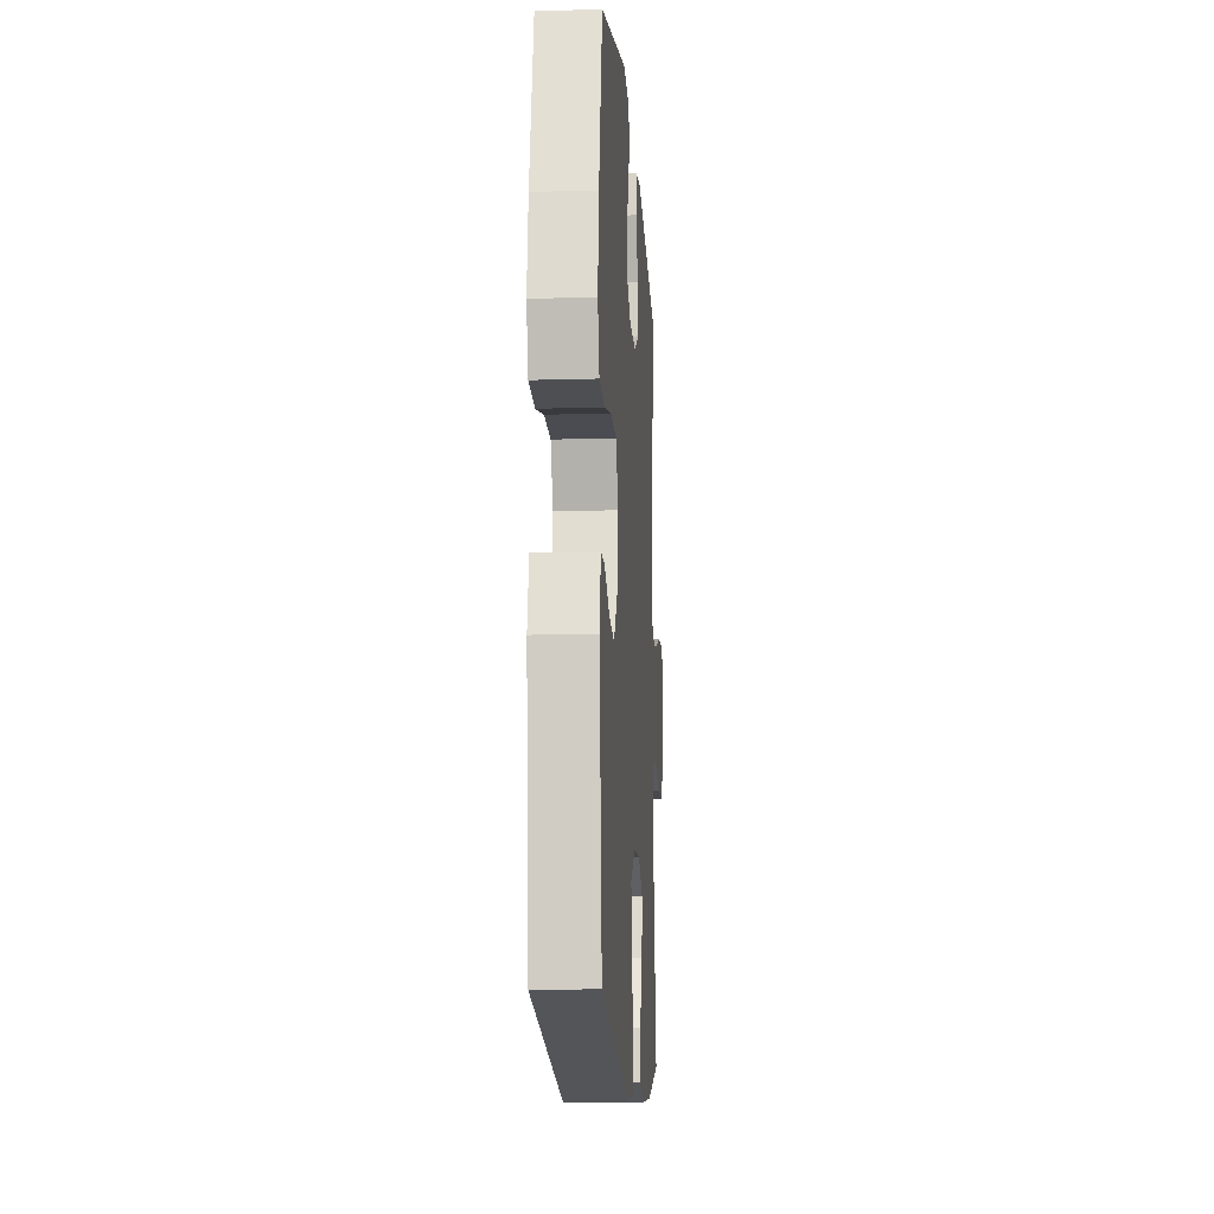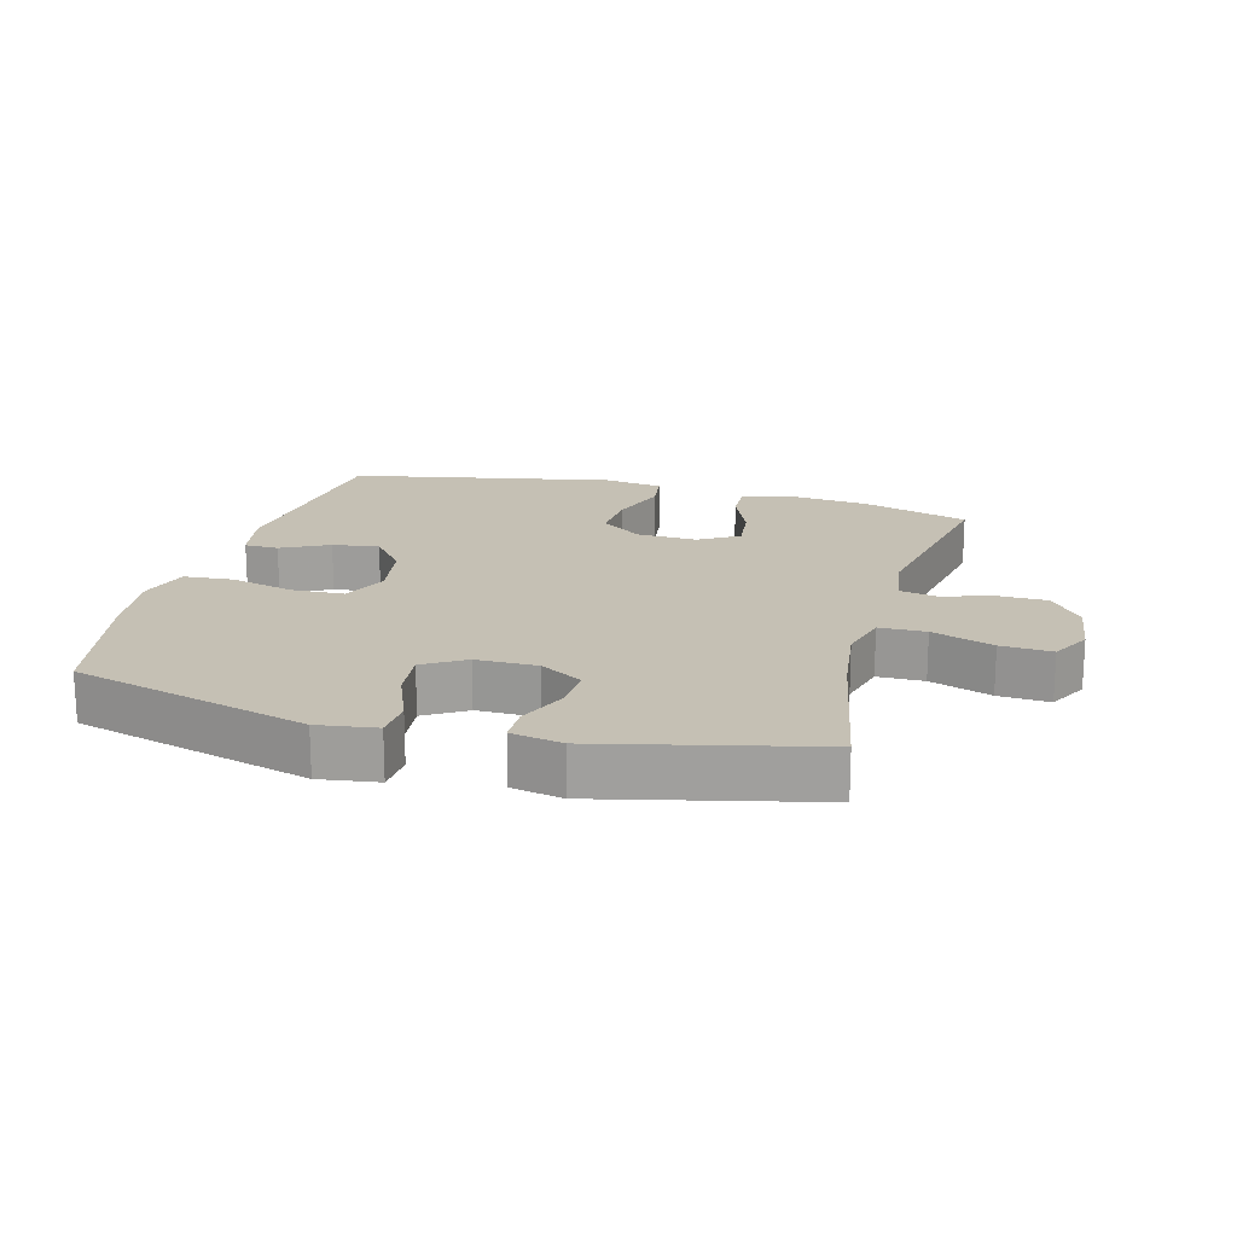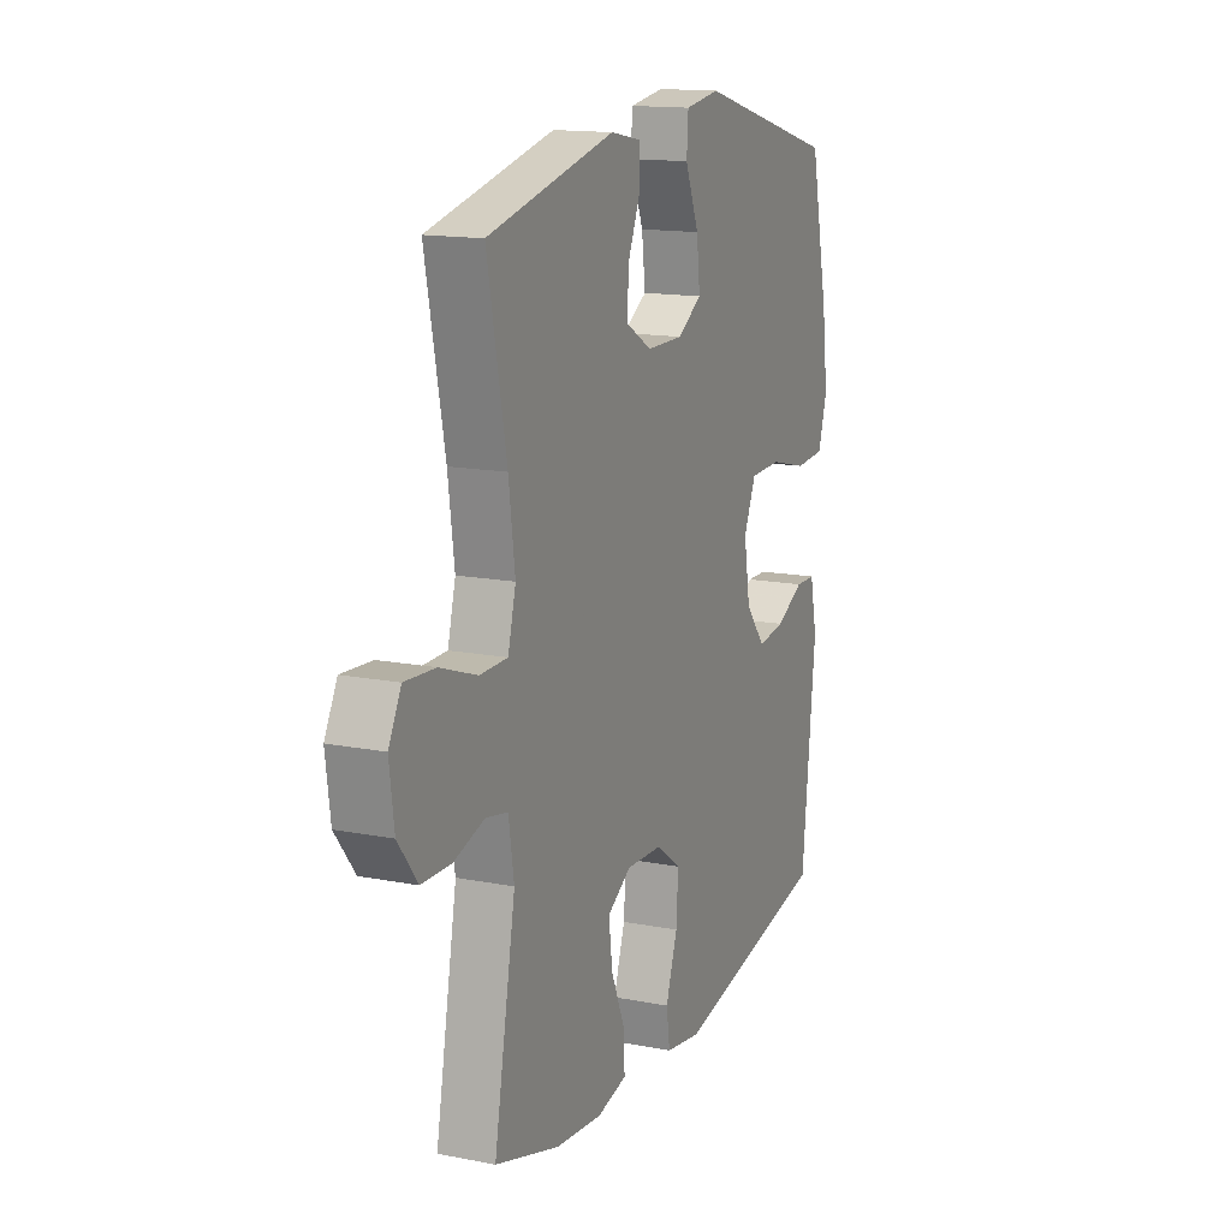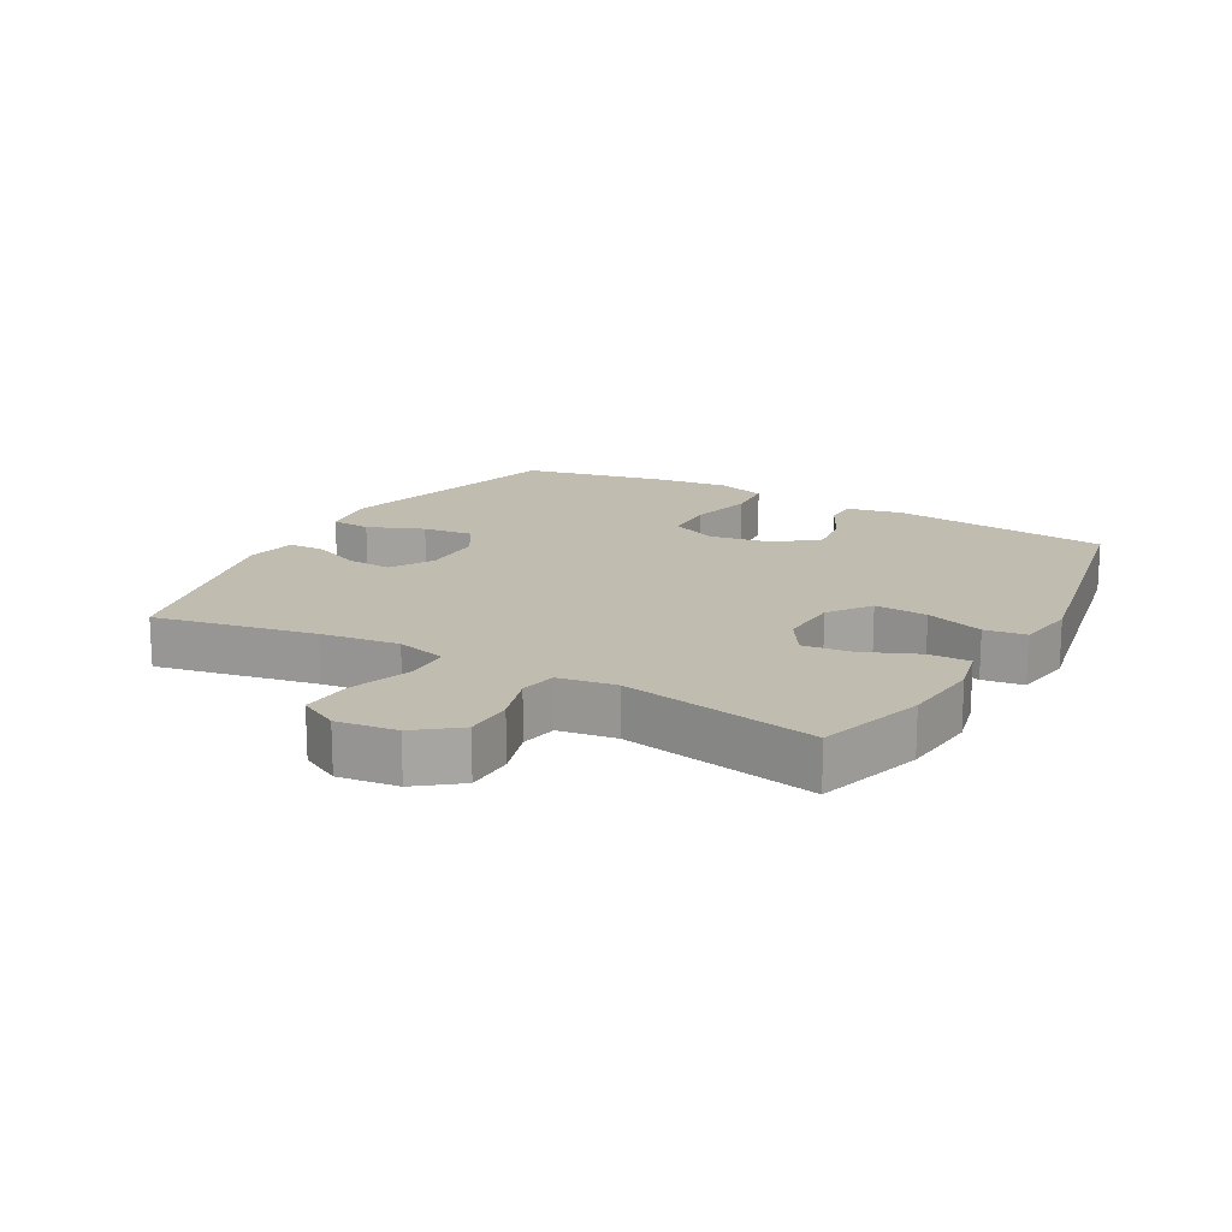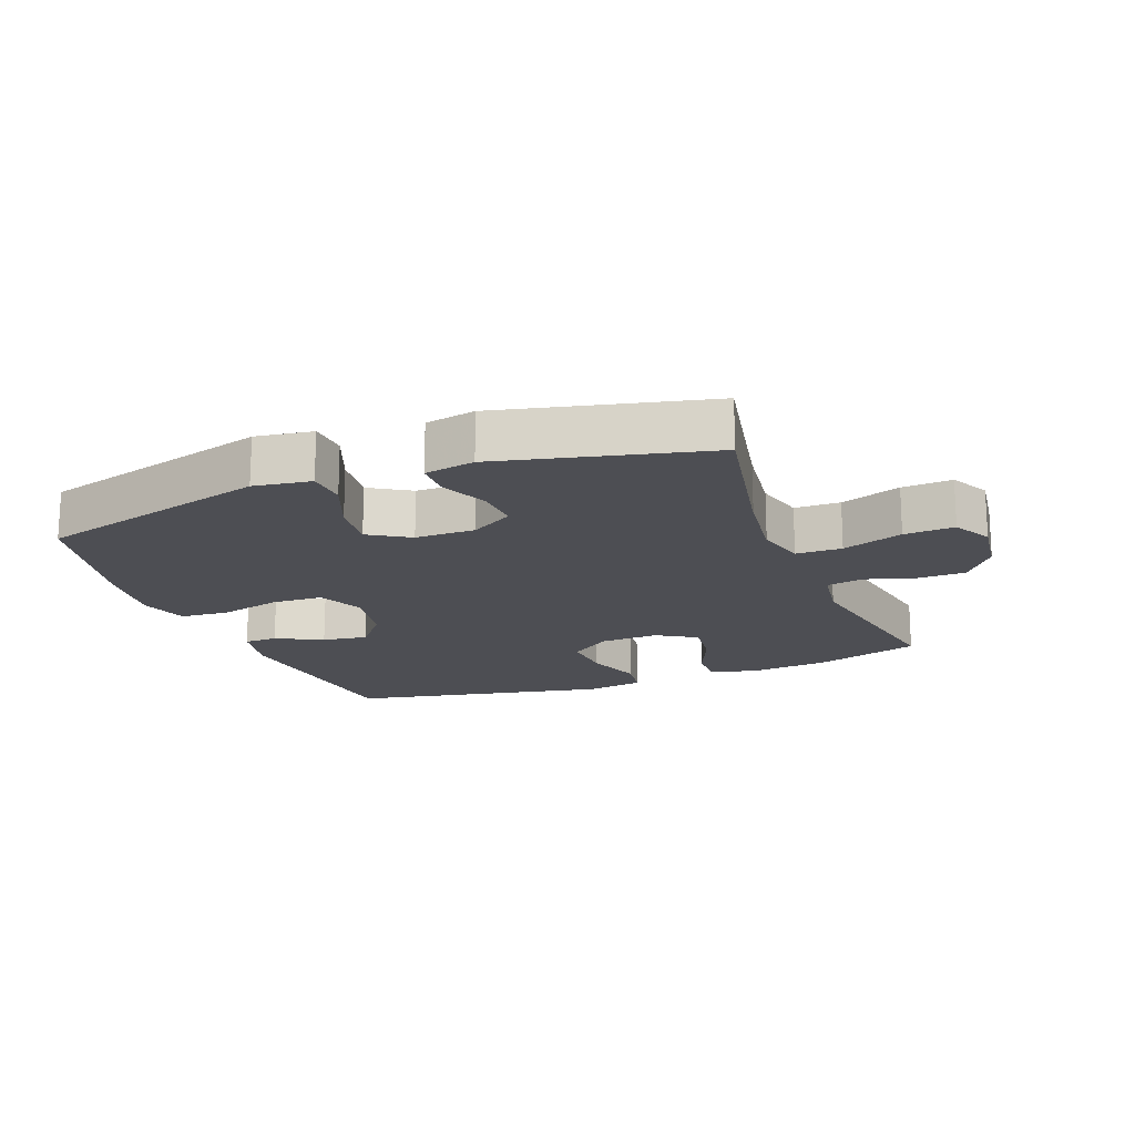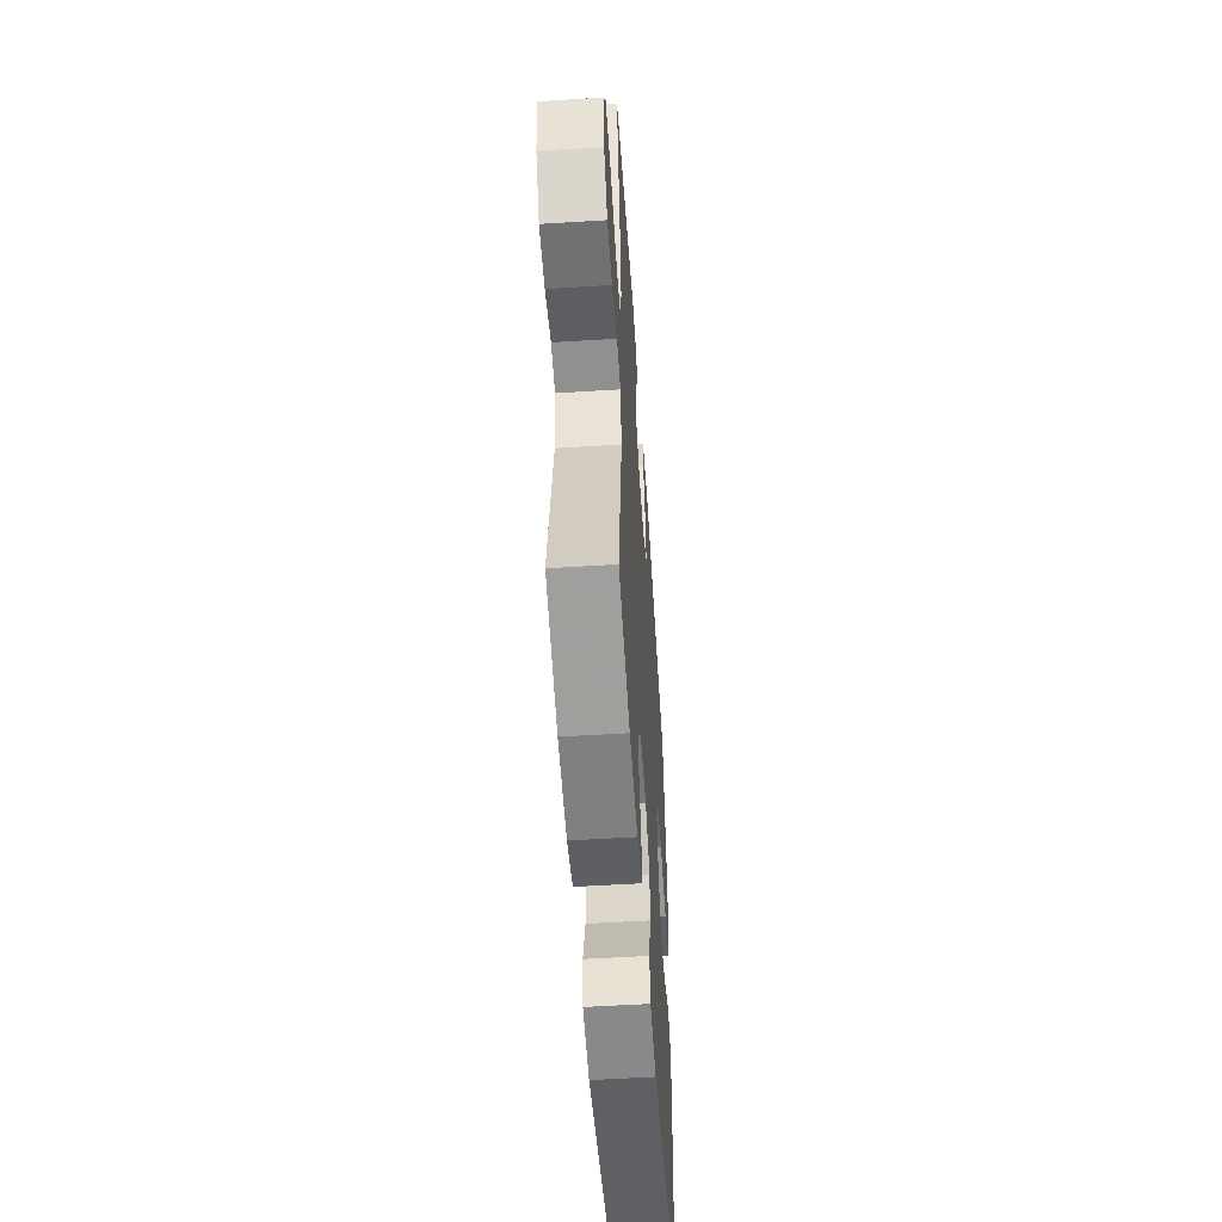
<metadata>
{"format":"obj","ext":"obj","renderer":"f3d","projection":"perspective","resolution":1024,"background":"white","views":[{"elev":-13.3,"azim":-86.1,"up":"+Z"},{"elev":18.3,"azim":15.3,"up":"+Y"},{"elev":14.7,"azim":112.9,"up":"+Z"},{"elev":16.6,"azim":119.3,"up":"+Y"},{"elev":-17.4,"azim":21.1,"up":"+Y"},{"elev":-54.5,"azim":93.8,"up":"+Z"}]}
</metadata>
<code>
v 0.5 0.07 -0.5
v 0.336 0.07 -0.55
v 0.215 0.07 -0.562
v 0.139 0.07 -0.544
v 0.141 0.07 -0.481
v 0.177 0.07 -0.396
v 0.186 0.07 -0.322
v 0.125 0.07 -0.284
v 0.033 0.07 -0.288
v -0.031 0.07 -0.334
v -0.026 0.07 -0.415
v 0.004 0.07 -0.504
v -0.005 0.07 -0.567
v -0.096 0.07 -0.581
v -0.5 0.07 -0.5
v -0.535 0.07 -0.164
v -0.517 0.07 -0.078
v -0.465 0.07 -0.077
v -0.393 0.07 -0.114
v -0.322 0.07 -0.124
v -0.271 0.07 -0.061
v -0.255 0.07 0.035
v -0.286 0.07 0.106
v -0.366 0.07 0.109
v -0.464 0.07 0.085
v -0.539 0.07 0.091
v -0.562 0.07 0.167
v -0.547 0.07 0.284
v -0.5 0.07 0.5
v -0.138 0.07 0.599
v -0.049 0.07 0.586
v -0.045 0.07 0.525
v -0.08 0.07 0.439
v -0.089 0.07 0.362
v -0.026 0.07 0.323
v 0.067 0.07 0.323
v 0.133 0.07 0.362
v 0.129 0.07 0.43
v 0.097 0.07 0.506
v 0.098 0.07 0.562
v 0.176 0.07 0.577
v 0.5 0.07 0.5
v 0.451 0.07 0.254
v 0.435 0.07 0.134
v 0.455 0.07 0.057
v 0.526 0.07 0.056
v 0.62 0.07 0.089
v 0.698 0.07 0.094
v 0.73 0.07 0.033
v 0.718 0.07 -0.059
v 0.668 0.07 -0.124
v 0.593 0.07 -0.125
v 0.515 0.07 -0.101
v 0.459 0.07 -0.112
v 0.445 0.07 -0.2
v 0.5 0 -0.5
v 0.336 0 -0.55
v 0.215 0 -0.562
v 0.139 0 -0.544
v 0.141 0 -0.481
v 0.177 0 -0.396
v 0.186 0 -0.322
v 0.125 0 -0.284
v 0.033 0 -0.288
v -0.031 0 -0.334
v -0.026 0 -0.415
v 0.004 0 -0.504
v -0.005 0 -0.567
v -0.096 0 -0.581
v -0.5 0 -0.5
v -0.535 0 -0.164
v -0.517 0 -0.078
v -0.465 0 -0.077
v -0.393 0 -0.114
v -0.322 0 -0.124
v -0.271 0 -0.061
v -0.255 0 0.035
v -0.286 0 0.106
v -0.366 0 0.109
v -0.464 0 0.085
v -0.539 0 0.091
v -0.562 0 0.167
v -0.547 0 0.284
v -0.5 0 0.5
v -0.138 0 0.599
v -0.049 0 0.586
v -0.045 0 0.525
v -0.08 0 0.439
v -0.089 0 0.362
v -0.026 0 0.323
v 0.067 0 0.323
v 0.133 0 0.362
v 0.129 0 0.43
v 0.097 0 0.506
v 0.098 0 0.562
v 0.176 0 0.577
v 0.5 0 0.5
v 0.451 0 0.254
v 0.435 0 0.134
v 0.455 0 0.057
v 0.526 0 0.056
v 0.62 0 0.089
v 0.698 0 0.094
v 0.73 0 0.033
v 0.718 0 -0.059
v 0.668 0 -0.124
v 0.593 0 -0.125
v 0.515 0 -0.101
v 0.459 0 -0.112
v 0.445 0 -0.2
f 51 52 53
f 50 51 53
f 49 50 53
f 48 49 53
f 47 48 53
f 46 47 53
f 45 46 53 54
f 44 45 54 55
f 41 42 43
f 40 41 43
f 39 40 43
f 38 39 43
f 37 38 43 44
f 36 37 44 55
f 31 32 33
f 30 31 33
f 29 30 33
f 28 29 33
f 27 28 33
f 26 27 33
f 25 26 33
f 24 25 33
f 23 24 33 34
f 22 23 34 35
f 17 18 19
f 16 17 19
f 15 16 19
f 14 15 19
f 13 14 19
f 12 13 19
f 11 12 19
f 10 11 19 20
f 9 10 20 21
f 4 5 6
f 3 4 6
f 2 3 6
f 1 2 6
f 55 1 6
f 55 6 7
f 35 36 55
f 22 35 55
f 21 22 55
f 9 21 55
f 8 9 55
f 7 8 55
f 108 107 106
f 108 106 105
f 108 105 104
f 108 104 103
f 108 103 102
f 108 102 101
f 109 108 101 100
f 110 109 100 99
f 98 97 96
f 98 96 95
f 98 95 94
f 98 94 93
f 99 98 93 92
f 110 99 92 91
f 88 87 86
f 88 86 85
f 88 85 84
f 88 84 83
f 88 83 82
f 88 82 81
f 88 81 80
f 88 80 79
f 89 88 79 78
f 90 89 78 77
f 74 73 72
f 74 72 71
f 74 71 70
f 74 70 69
f 74 69 68
f 74 68 67
f 74 67 66
f 75 74 66 65
f 76 75 65 64
f 61 60 59
f 61 59 58
f 61 58 57
f 61 57 56
f 61 56 110
f 62 61 110
f 110 91 90
f 110 90 77
f 110 77 76
f 110 76 64
f 110 64 63
f 110 63 62
f 1 56 57 2
f 2 57 58 3
f 3 58 59 4
f 4 59 60 5
f 5 60 61 6
f 6 61 62 7
f 7 62 63 8
f 8 63 64 9
f 9 64 65 10
f 10 65 66 11
f 11 66 67 12
f 12 67 68 13
f 13 68 69 14
f 14 69 70 15
f 15 70 71 16
f 16 71 72 17
f 17 72 73 18
f 18 73 74 19
f 19 74 75 20
f 20 75 76 21
f 21 76 77 22
f 22 77 78 23
f 23 78 79 24
f 24 79 80 25
f 25 80 81 26
f 26 81 82 27
f 27 82 83 28
f 28 83 84 29
f 29 84 85 30
f 30 85 86 31
f 31 86 87 32
f 32 87 88 33
f 33 88 89 34
f 34 89 90 35
f 35 90 91 36
f 36 91 92 37
f 37 92 93 38
f 38 93 94 39
f 39 94 95 40
f 40 95 96 41
f 41 96 97 42
f 42 97 98 43
f 43 98 99 44
f 44 99 100 45
f 45 100 101 46
f 46 101 102 47
f 47 102 103 48
f 48 103 104 49
f 49 104 105 50
f 50 105 106 51
f 51 106 107 52
f 52 107 108 53
f 53 108 109 54
f 54 109 110 55
f 55 110 56 1

</code>
